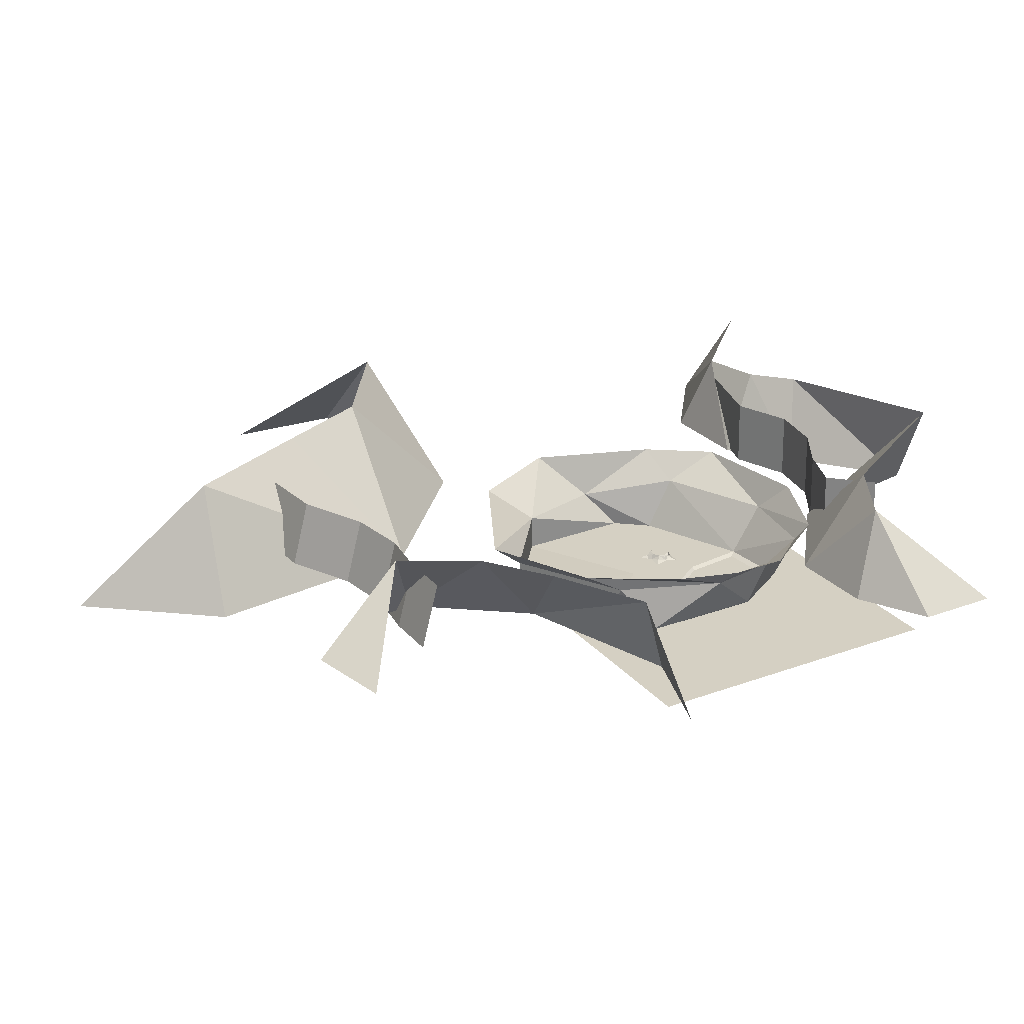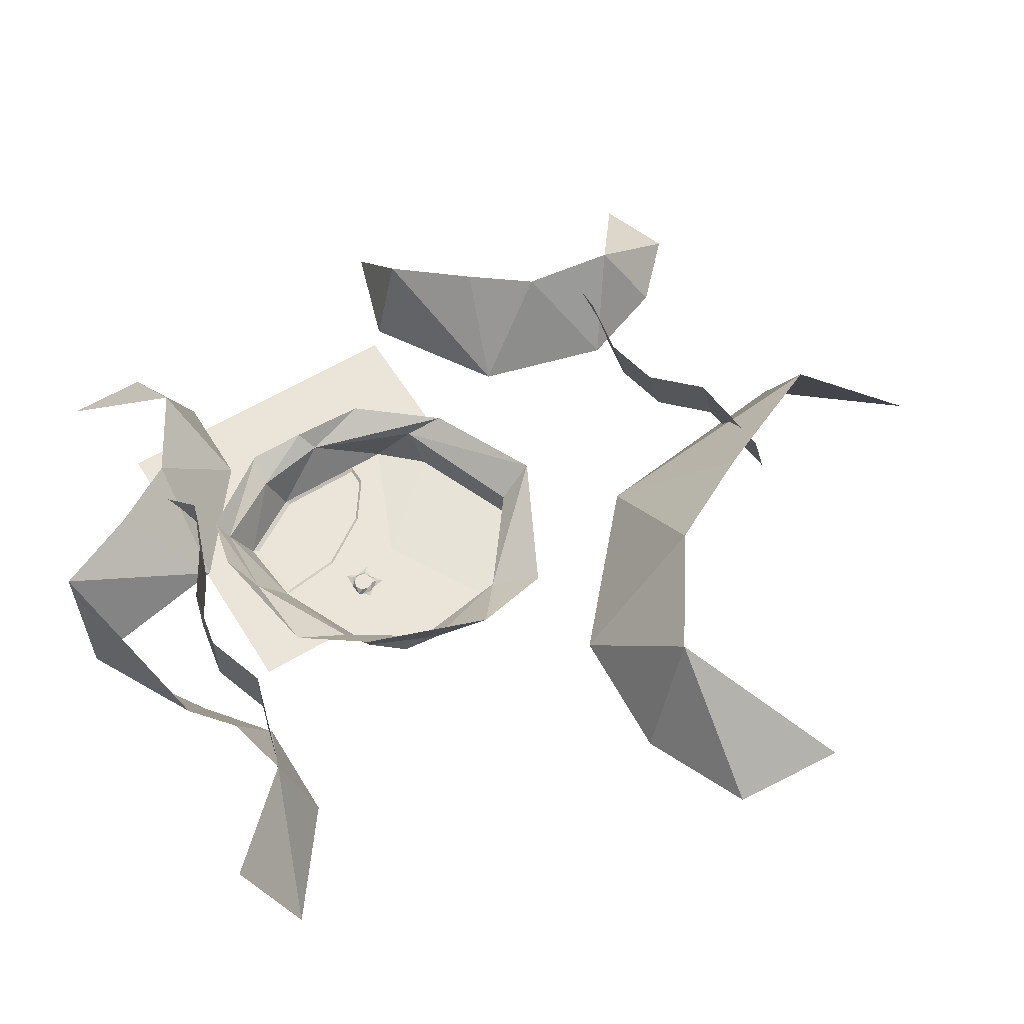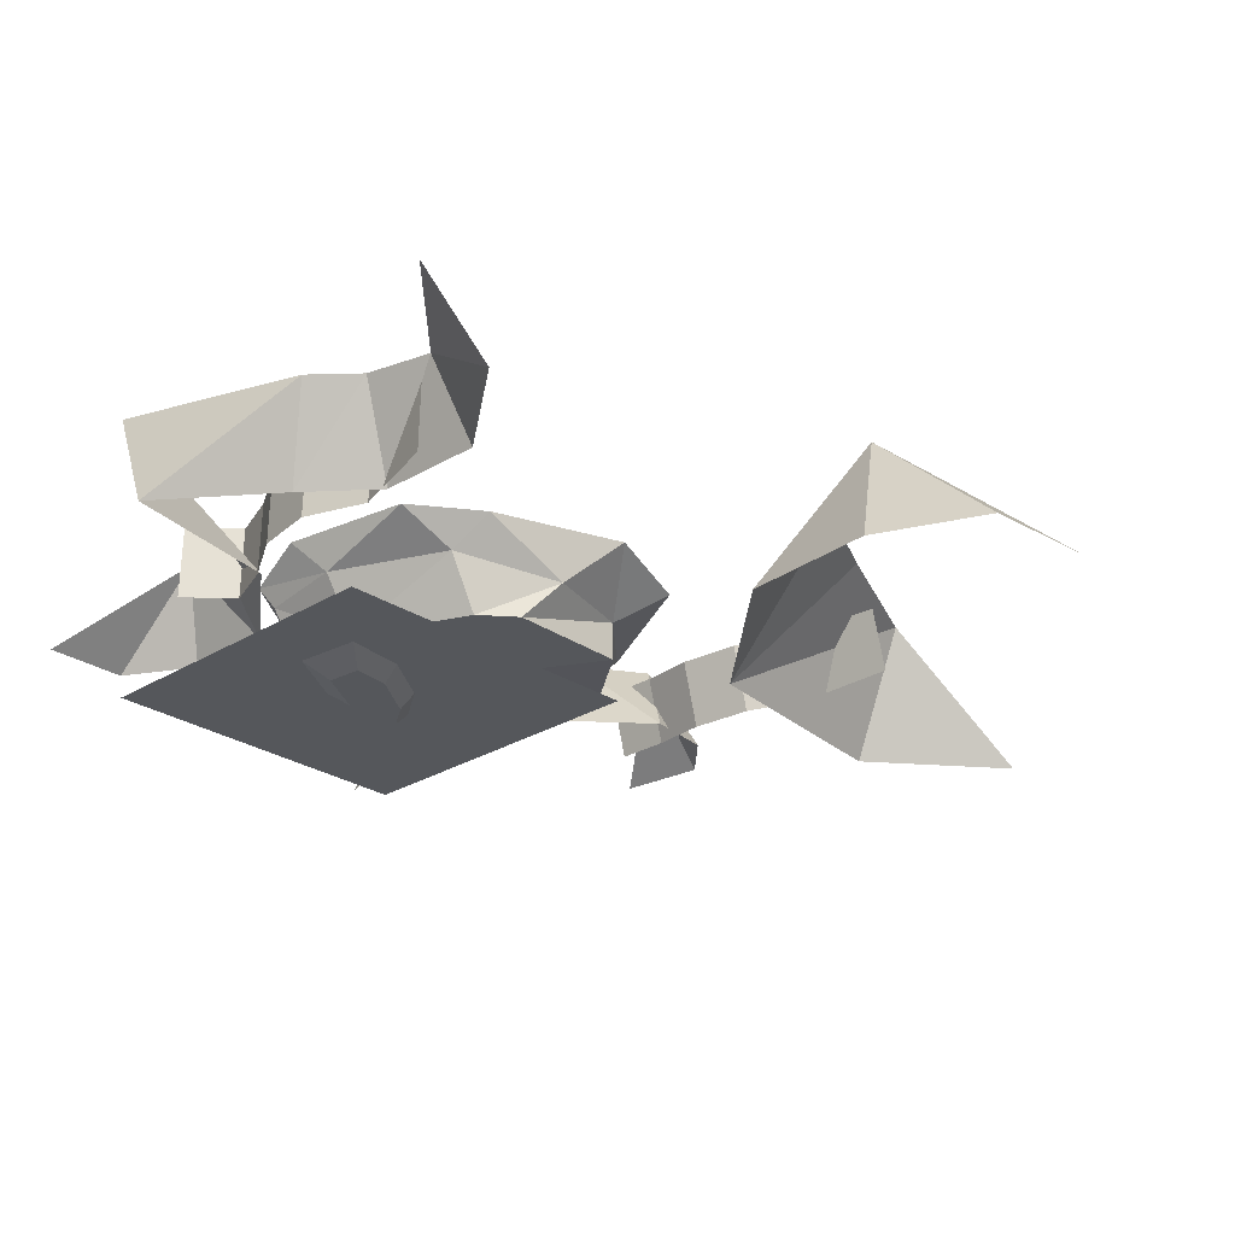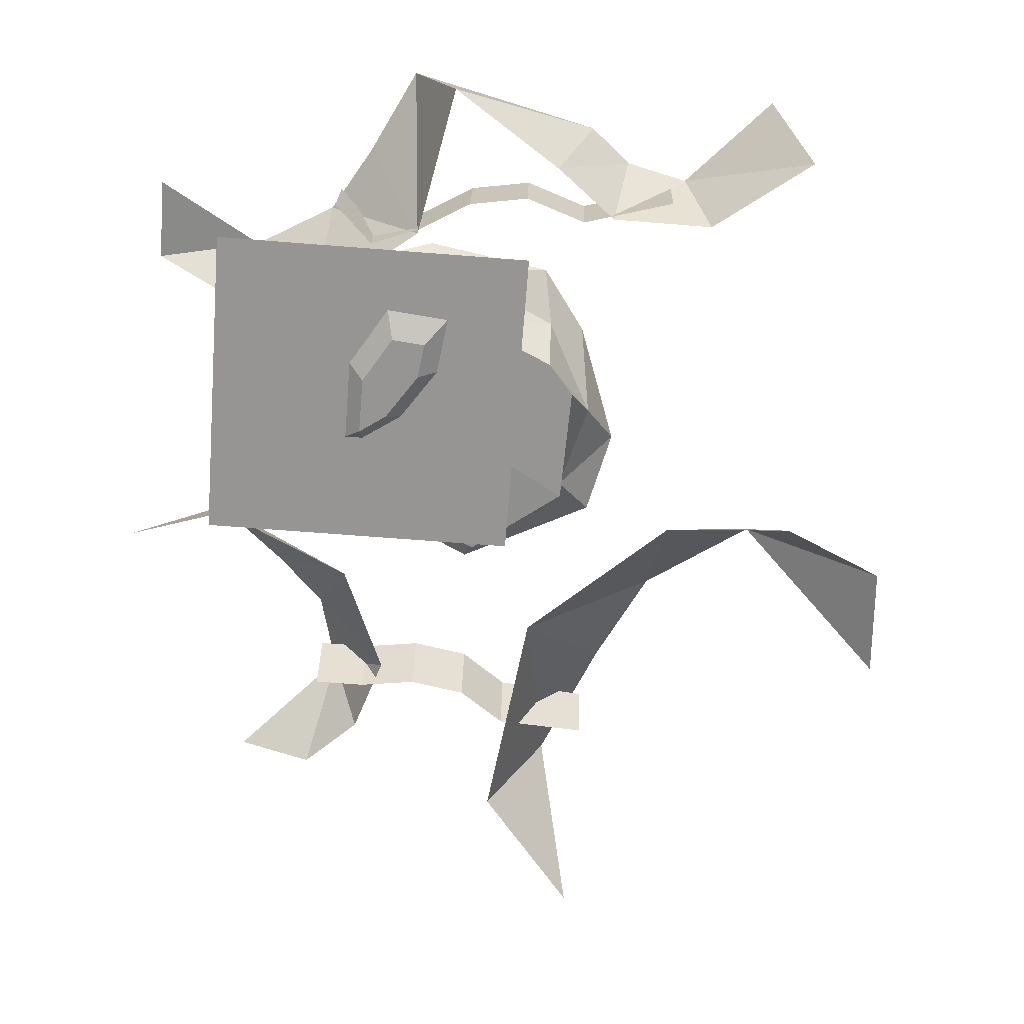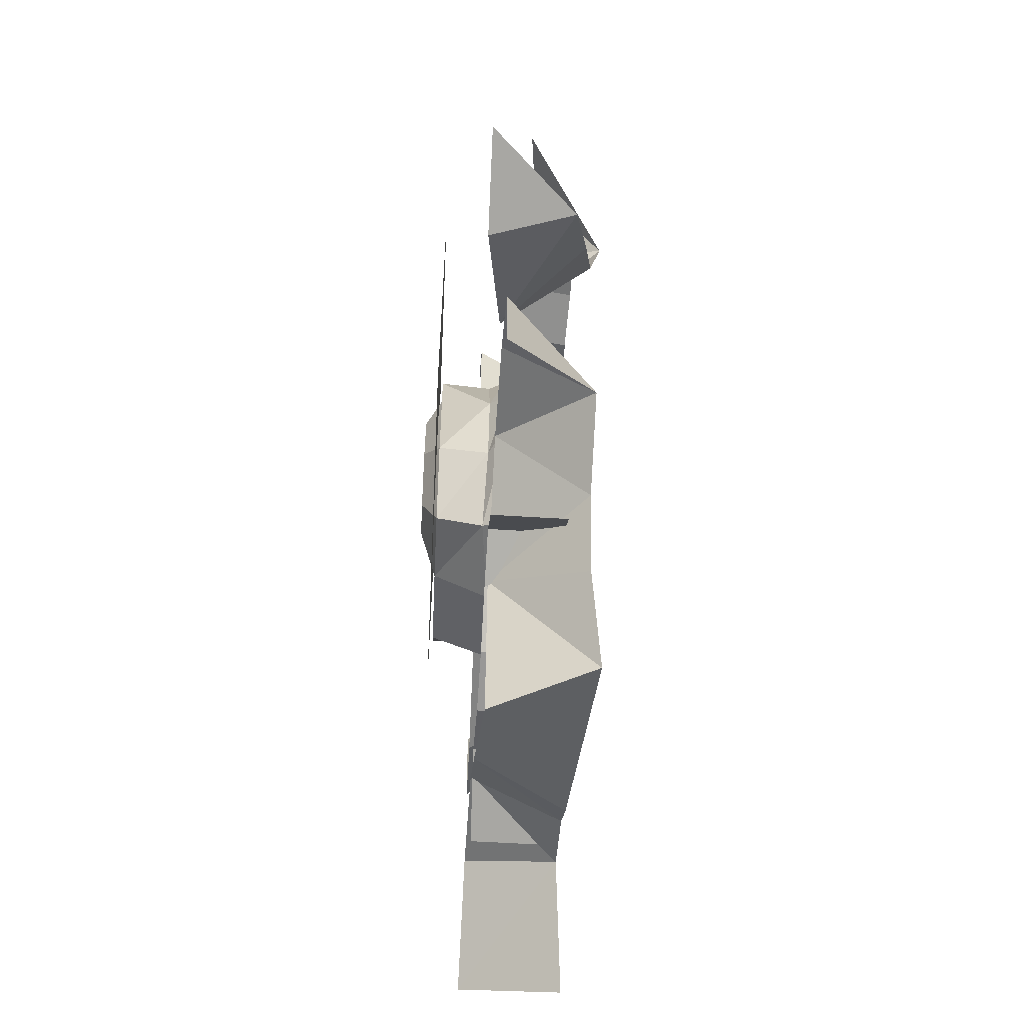
<metadata>
{"format":"obj","ext":"obj","renderer":"f3d","projection":"perspective","resolution":1024,"background":"white","views":[{"elev":26.0,"azim":59.7,"up":"+Y"},{"elev":59.3,"azim":-121.8,"up":"+Y"},{"elev":-26.4,"azim":-135.9,"up":"+Y"},{"elev":-67.6,"azim":175.5,"up":"+Y"},{"elev":-57.8,"azim":87.3,"up":"+Z"}]}
</metadata>
<code>
g Mesh1 Water_TAG_NoCollision Model
v 422.9 315.1 1196
v -1467 315.1 -693.4
v -1467 315.1 1196
f 1 2 3
v 422.9 315.1 -693.4
f 2 1 4
g Mesh2 Grass_TAG_Grass Model
v -1098 330.7 450.9
v -1648 330.7 -36.41
v -1803 330.7 148.8
f 5 6 7
v -1030 330.7 -312.3
f 6 5 8
v -982.7 330.7 56.59
f 8 5 9
v -770.7 330.7 372.5
f 9 5 10
v -393 330.7 752.9
f 10 5 11
v -630.1 358.3 981.5
f 11 5 12
v -1259 358.3 1239
f 12 5 13
v -1786 330.7 830
f 5 14 13
f 5 7 14
v -523.7 330.7 544.2
f 10 11 15
v -393.9 330.7 544.2
f 15 11 16
g Mesh3 Tree_TAG_PlankWood Model
v -1227 361.6 214
v -1230 361.6 156.8
v -1266 361.6 205.5
f 17 18 19
v -1181 361.6 192.8
f 18 17 20
v -1212 330.7 229.9
f 17 21 20
v -1231 330.7 245.8
f 17 22 21
v -1258 343.3 239
f 17 23 22
f 17 19 23
v -1286 330.7 205
f 24 23 19
v -1273 330.7 276.1
f 23 24 25
f 22 23 25
v -1308 339.5 157
f 26 24 19
v -1333 330.7 154.9
f 24 26 27
v -1292 331.1 117.7
f 28 27 26
v -1285 361.6 164.1
f 29 28 26
v -1279 361.6 120.8
f 28 29 30
f 19 30 29
f 30 19 18
v -1242 361.6 97.64
f 18 31 30
v -1194 361.6 108.1
f 31 18 32
f 20 32 18
v -1173 361.6 155.4
f 32 20 33
v -1165 353.4 158.2
f 34 33 20
v -1172 353.4 128.7
f 35 33 34
f 35 32 33
v -1207 331.1 88.19
f 36 32 35
f 32 36 31
v -1280 331.1 91.01
f 31 36 37
f 31 37 30
f 37 28 30
v -1156 343.3 117.3
f 38 36 35
v -1117 330.7 92.74
f 39 36 38
v -1150 330.7 158.6
f 39 38 40
f 40 38 35
f 35 34 40
f 34 20 40
v -1164 344.6 209.8
f 40 20 41
f 41 20 21
v -1127 330.7 240.3
f 42 41 21
f 42 40 41
f 26 19 29
g Mesh4 Cliffs_TAG_Steep Model
v -622.8 330.7 -351.8
v -396.1 330.7 23.18
v -354.5 600.6 -79.6
f 43 44 45
v -503.4 245.5 129
f 43 46 44
v -670.6 245.5 -147.8
f 46 43 47
v -868.7 245.5 -128.6
f 43 48 47
f 48 43 8
v -581.1 582.4 -475.3
f 49 8 43
v -1030 624 -502.4
f 50 8 49
v -1648 638.3 -201
f 51 8 50
f 51 6 8
v -1926 544.5 320.4
f 51 52 6
f 6 52 7
v -1786 544.5 830
f 7 52 53
f 7 53 14
v -1259 544.5 1239
f 54 14 53
f 54 13 14
v -516.2 603.6 934.9
f 55 13 54
f 13 55 12
f 55 11 12
v -279.1 603.6 339.4
f 56 11 55
f 56 16 11
f 16 56 44
f 45 44 56
v -501.9 245.5 462
f 44 57 16
f 57 44 46
f 49 43 45
g Mesh5 Model
v -2111 810.3 582.2
v -1989 720.1 1052
f 53 58 59
f 52 58 53
v -1855 810.3 -132.6
f 60 58 52
f 51 60 52
v -1592 810.3 -500.9
f 61 60 51
v -1030 624 -502.4
f 62 61 51
v -867.4 810.3 -618.6
f 63 61 62
v -512.1 699.9 -533.1
f 63 62 64
v -581.1 582.4 -475.3
f 64 62 65
v -188.8 699.9 -61.49
f 64 65 66
v -354.5 600.6 -79.6
f 66 65 67
v -188.8 699.9 271.8
f 66 67 68
f 68 67 56
v -232.8 745.2 692.5
f 68 56 69
v -581.4 714.5 1144
f 69 56 70
f 56 55 70
v -1218 714.5 1448
f 55 71 70
f 55 54 71
f 71 54 53
f 71 53 59
g Mesh6 Model
v -2430 1078 -1073
v -3155 555.9 -1364
v -2576 565.6 -921.3
f 72 73 74
v -2927 1125 -1598
f 75 73 72
v -2335 973.5 -1041
f 74 76 72
v -1974 577.7 -919.2
f 76 74 77
v -2063 1086 -1157
f 78 76 77
f 76 78 72
v -1609 586.4 -1207
f 78 77 79
v -1822 1092 -1359
f 80 78 79
v -951.5 622 -1635
f 80 79 81
v -690.6 1205 -1596
f 82 80 81
v -776 621.5 -725.4
f 81 83 82
v -438.3 1148 -1094
f 84 82 83
v -212.9 1142 -710.4
f 85 84 83
v -155.8 631.7 -232.8
f 85 83 86
v 251.7 1150 -435.1
f 87 85 86
v 388.8 642.7 -231
f 87 86 88
v 803.6 652.1 -448.2
f 87 88 89
v 805.1 654.2 -917.1
f 90 87 89
g Mesh7 Model
v -501.8 1021 -640.7
v -493.6 610.7 -642.5
v -262.1 616.4 -866
f 91 92 93
v -795.6 1015 -755.9
f 94 92 91
v -787.4 605.3 -757.8
f 92 94 95
v -1096 1010 -939.2
f 94 96 95
v -1087 600.1 -941
f 96 97 95
v -1444 1003 -1003
f 98 97 96
v -1435 593.4 -1005
f 97 98 99
v -1802 995.5 -883.1
f 100 99 98
v -1794 585.6 -885
f 99 100 101
v -2327 592.1 -1043
f 100 102 101
f 100 76 102
v -2335 985.1 -1041
f 76 100 103
v -270.4 1026 -864.2
f 104 91 93
g Mesh8 Model
v -1875 1306 3145
v -2090 574.3 3936
v -1500 574.3 3211
f 105 106 107
v -1669 579.4 1881
f 108 105 107
v -2203 1329 2387
f 108 109 105
v -2493 1320 1812
f 108 110 109
v -2519 585.4 1113
f 110 108 111
v -3138 1324 1372
f 112 110 111
v -3305 588.8 1059
f 112 111 113
v -3924 590.4 1334
f 112 113 114
v -3970 588.3 2011
f 112 114 115
g Mesh9 Model
v -714 780.8 2333
v -557.3 847.8 2836
v -378.6 1304 2588
f 116 117 118
v -235 879.8 3157
f 118 117 119
v 200.6 839.1 3026
f 120 118 119
v -258.3 1223 2082
f 121 116 118
v -437.3 661.6 1623
f 122 116 121
v 32.98 1170 1765
f 123 122 121
v 428.1 1081 1385
f 123 124 122
v 355.9 560.7 1206
f 124 125 122
v 953.5 560.7 1402
f 124 126 125
g Mesh10 Model
v -597.4 1122 2367
v -287.7 738.2 2470
v -595 736.2 2470
f 127 128 129
v -290 1124 2367
f 128 127 130
v -934.3 1104 2309
f 127 129 131
v -932 718.8 2412
f 131 129 132
v -1271 733.7 2476
f 133 131 132
v -1273 1119 2372
f 131 133 134
v -1553 793.1 2704
f 135 134 133
v -1556 1179 2600
f 134 135 136
v -2093 817.2 2744
f 136 135 137
v -2095 1176 2648
f 136 137 138
g Mesh11 Model
v -841.7 245.5 81.07
f 139 47 48
v -659.6 245.5 352.4
f 47 139 140
f 139 10 140
f 10 139 9
f 48 9 139
f 9 48 8
f 15 140 10
v -501.9 245.5 462
f 140 15 141
f 15 16 141
v -503.4 245.5 129
f 142 140 141
f 47 140 142

</code>
